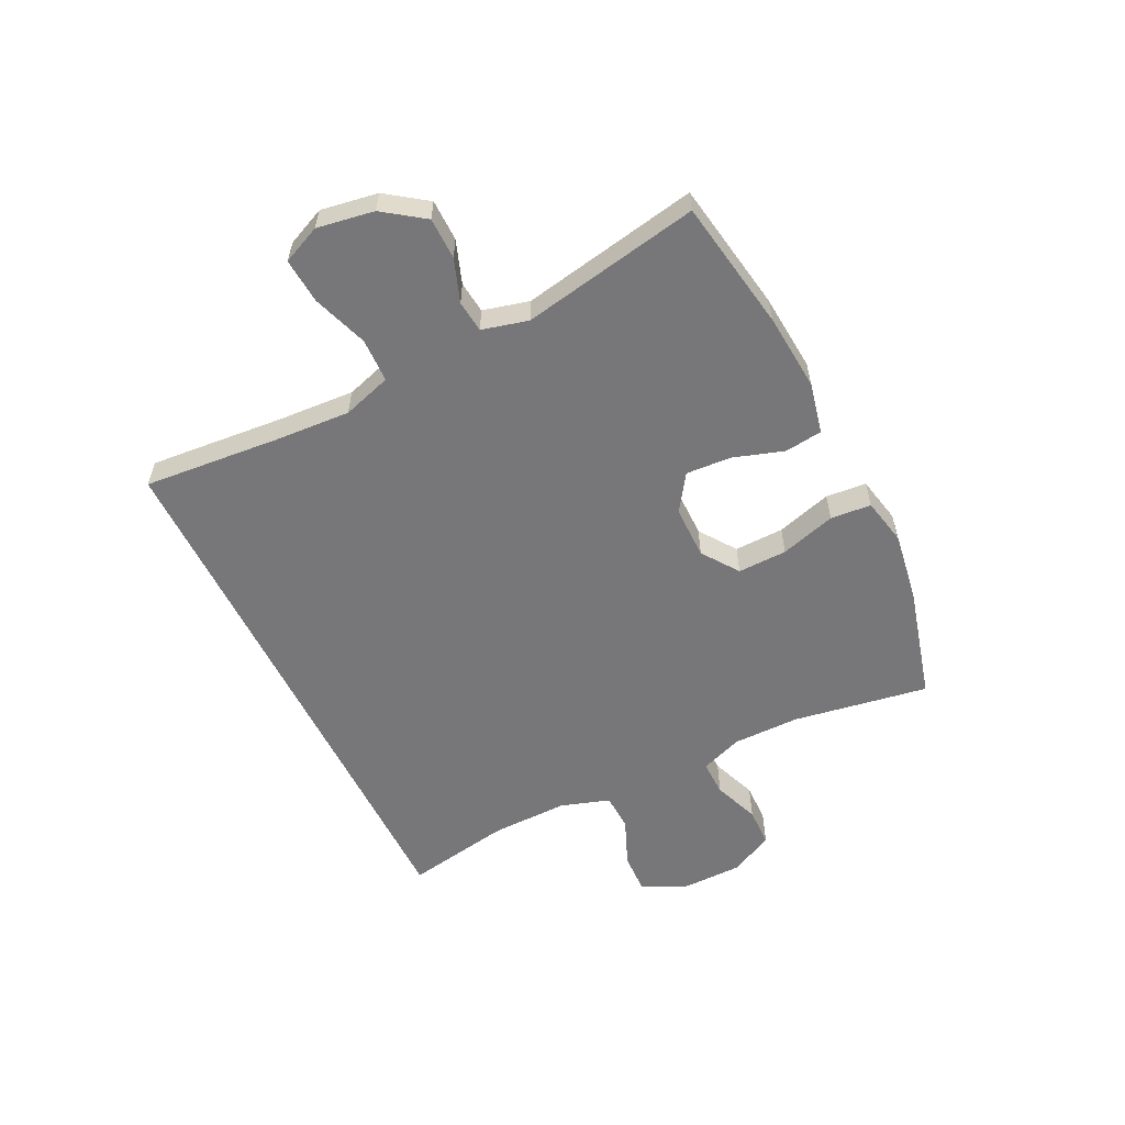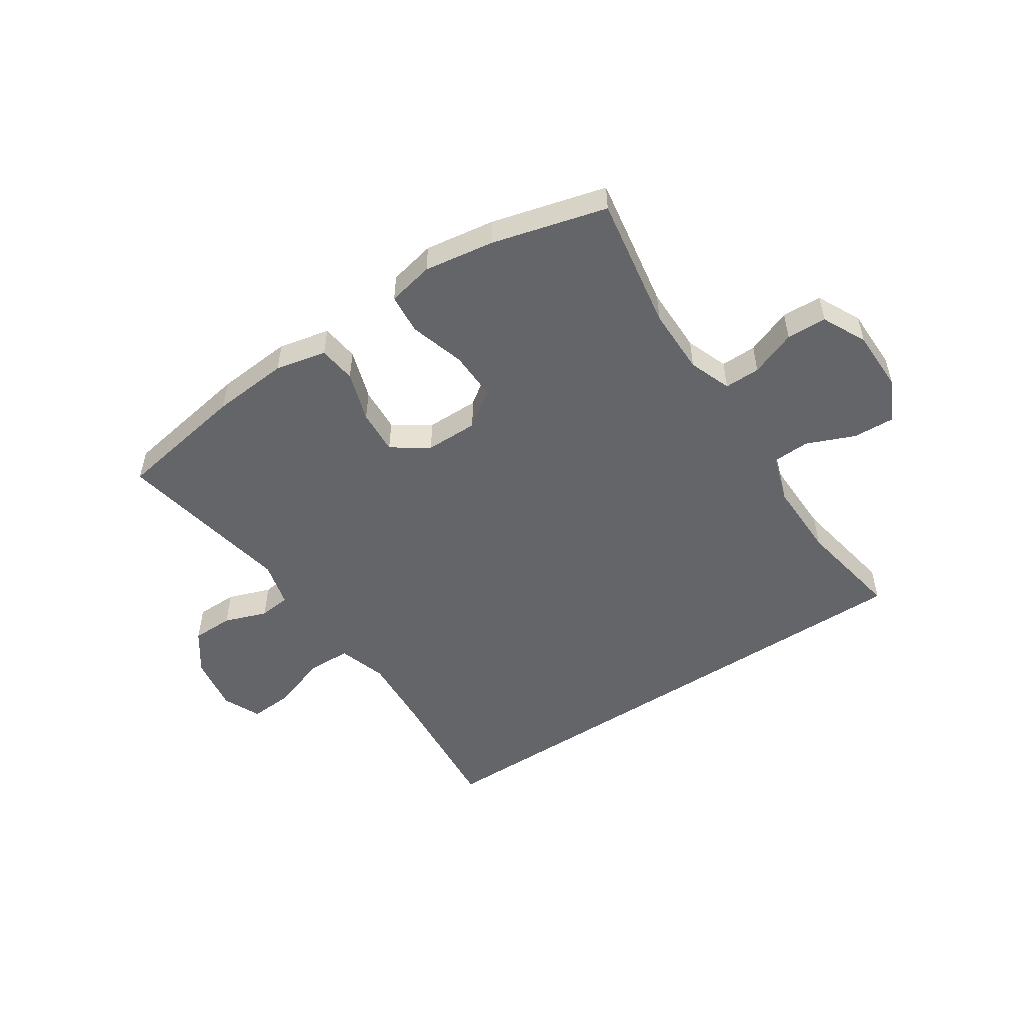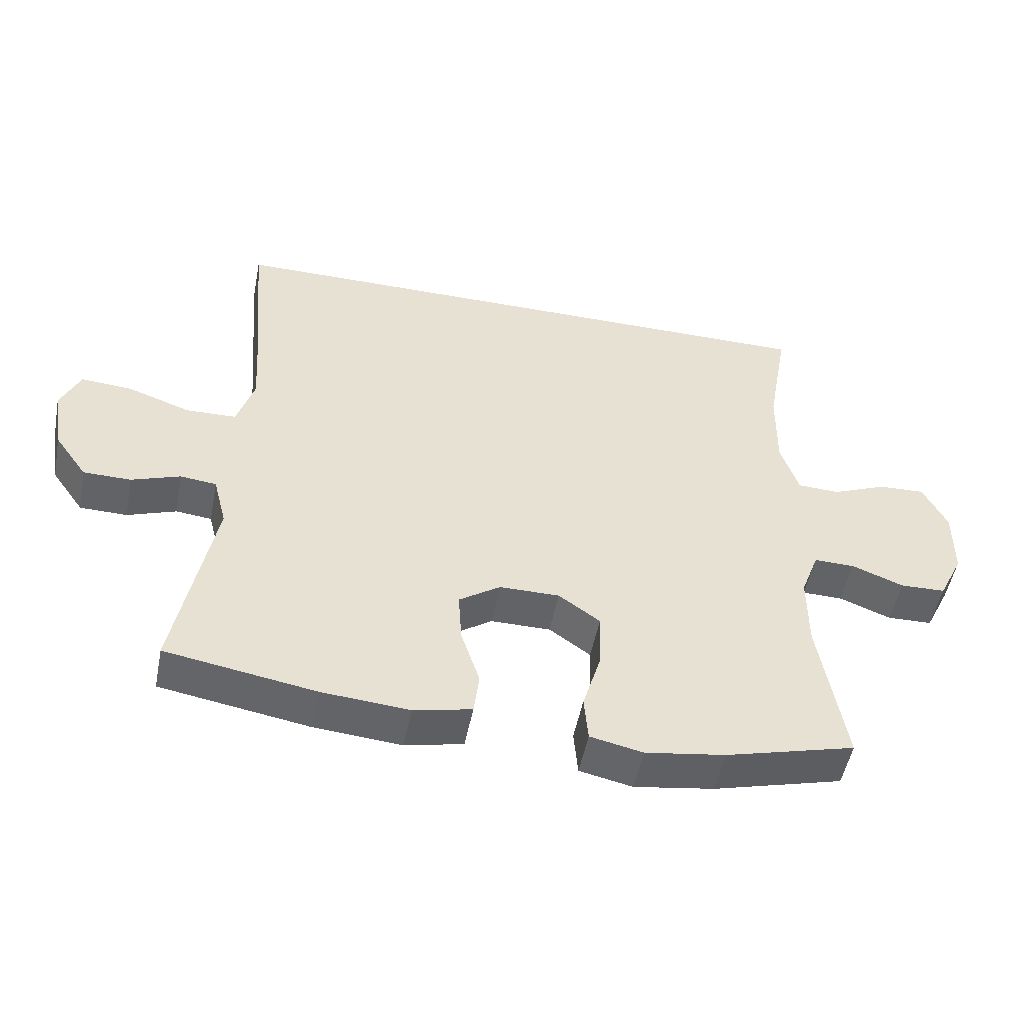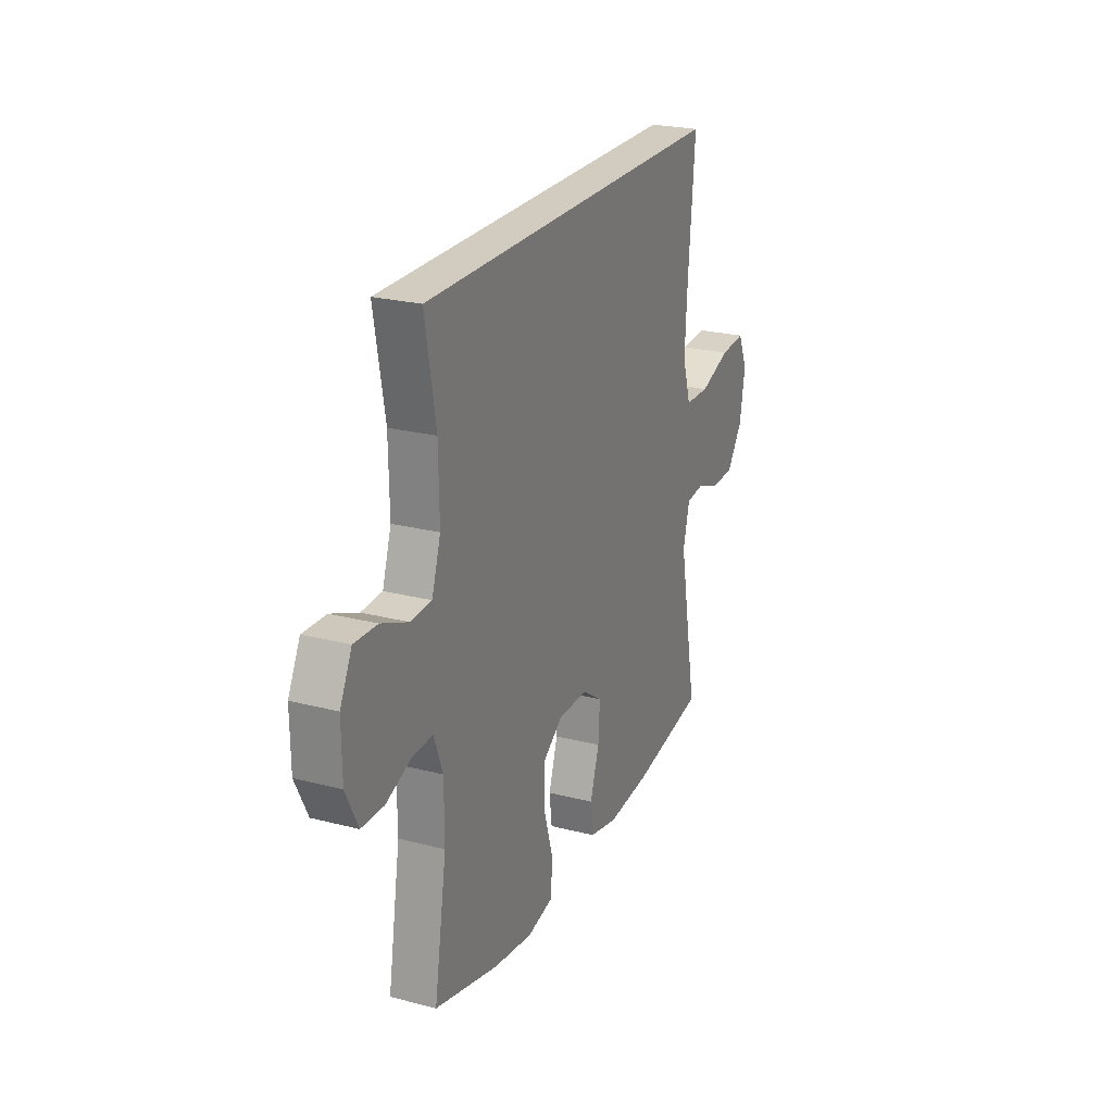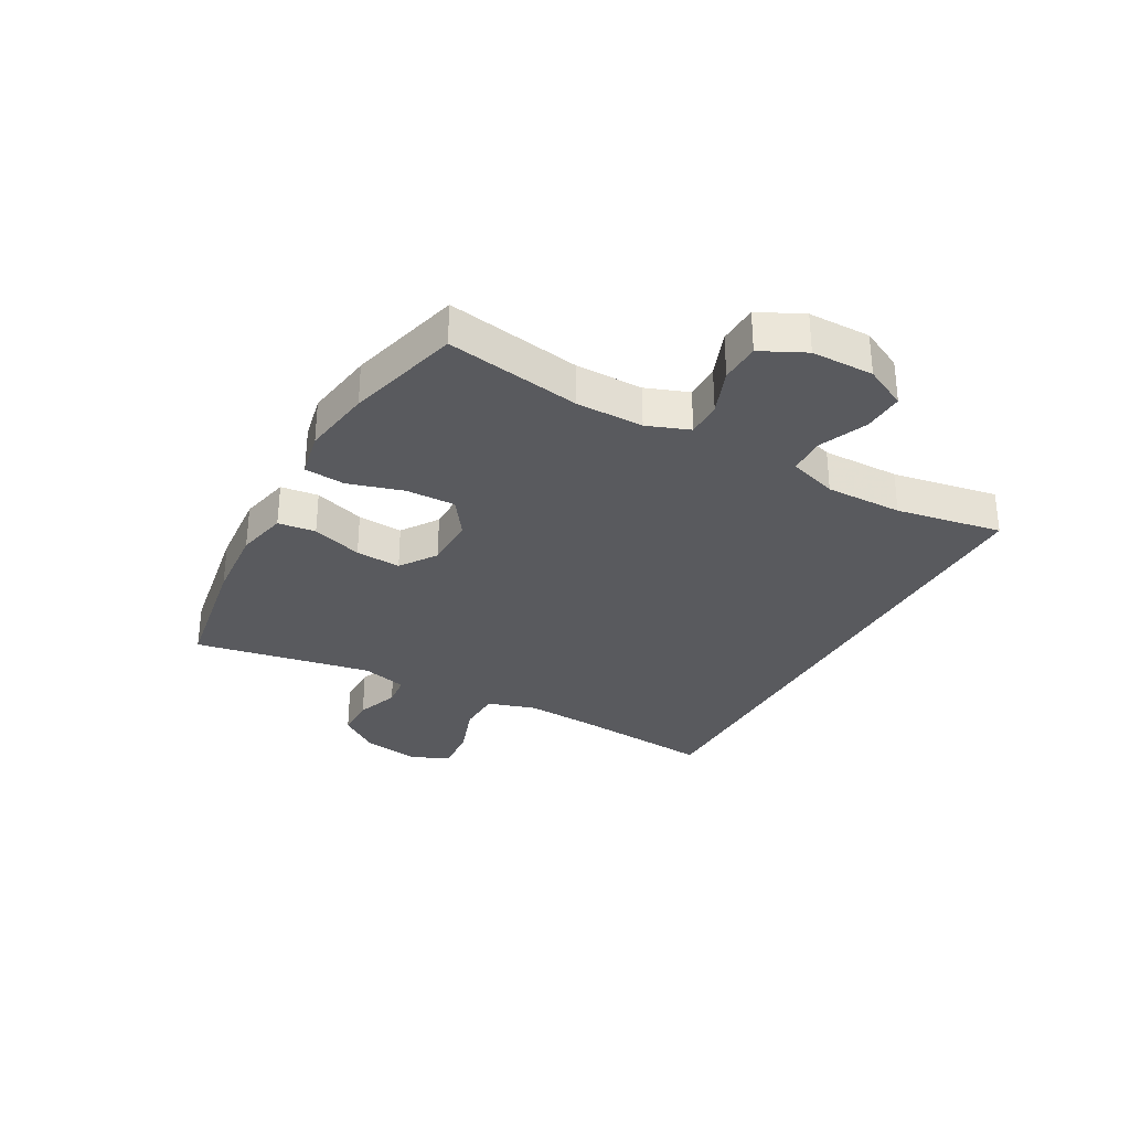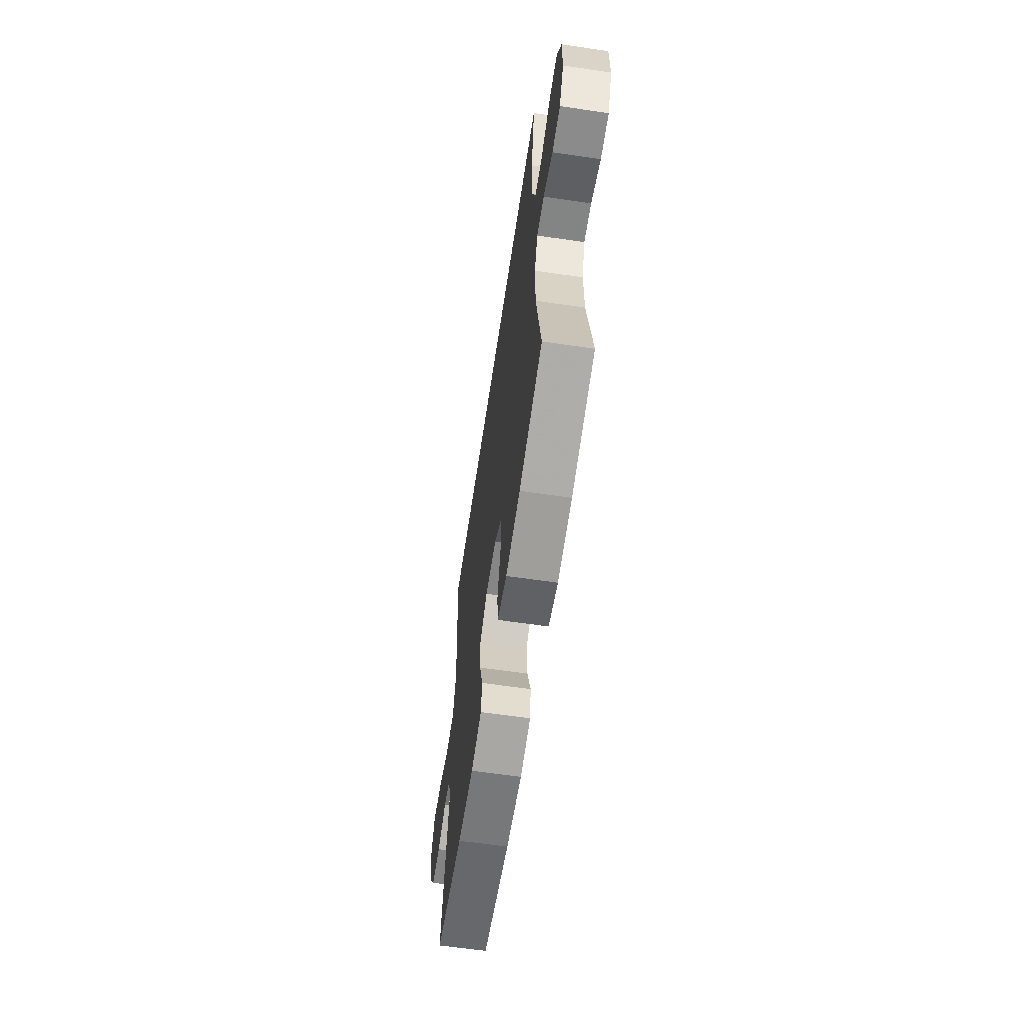
<metadata>
{"format":"obj","ext":"obj","renderer":"f3d","projection":"perspective","resolution":1024,"background":"white","views":[{"elev":-57.2,"azim":116.1,"up":"+Y"},{"elev":-51.6,"azim":-146.5,"up":"+Y"},{"elev":-50.9,"azim":169.0,"up":"+Z"},{"elev":23.9,"azim":-66.7,"up":"+Z"},{"elev":-31.3,"azim":-119.1,"up":"+Y"},{"elev":-62.2,"azim":-98.5,"up":"+Z"}]}
</metadata>
<code>
v 0.5 0.07 -0.5
v 0.276 0.07 -0.538
v 0.145 0.07 -0.549
v 0.058 0.07 -0.53
v 0.05 0.07 -0.466
v 0.078 0.07 -0.38
v 0.083 0.07 -0.303
v 0.021 0.07 -0.261
v -0.069 0.07 -0.261
v -0.131 0.07 -0.305
v -0.129 0.07 -0.389
v -0.101 0.07 -0.483
v -0.107 0.07 -0.552
v -0.186 0.07 -0.569
v -0.306 0.07 -0.551
v -0.5 0.07 -0.5
v -0.462 0.07 -0.27
v -0.462 0.07 -0.156
v -0.489 0.07 -0.084
v -0.55 0.07 -0.085
v -0.628 0.07 -0.115
v -0.696 0.07 -0.113
v -0.733 0.07 -0.038
v -0.734 0.07 0.068
v -0.698 0.07 0.14
v -0.628 0.07 0.137
v -0.546 0.07 0.103
v -0.483 0.07 0.106
v -0.456 0.07 0.189
v -0.458 0.07 0.32
v -0.49 0.07 0.5
v 0.453 0.07 0.5
v 0.433 0.07 0.268
v 0.425 0.07 0.139
v 0.451 0.07 0.056
v 0.526 0.07 0.054
v 0.62 0.07 0.087
v 0.697 0.07 0.093
v 0.726 0.07 0.028
v 0.71 0.07 -0.069
v 0.661 0.07 -0.138
v 0.59 0.07 -0.139
v 0.517 0.07 -0.113
v 0.463 0.07 -0.119
v 0.443 0.07 -0.197
v 0.5 0 -0.5
v 0.276 0 -0.538
v 0.145 0 -0.549
v 0.058 0 -0.53
v 0.05 0 -0.466
v 0.078 0 -0.38
v 0.083 0 -0.303
v 0.021 0 -0.261
v -0.069 0 -0.261
v -0.131 0 -0.305
v -0.129 0 -0.389
v -0.101 0 -0.483
v -0.107 0 -0.552
v -0.186 0 -0.569
v -0.306 0 -0.551
v -0.5 0 -0.5
v -0.462 0 -0.27
v -0.462 0 -0.156
v -0.489 0 -0.084
v -0.55 0 -0.085
v -0.628 0 -0.115
v -0.696 0 -0.113
v -0.733 0 -0.038
v -0.734 0 0.068
v -0.698 0 0.14
v -0.628 0 0.137
v -0.546 0 0.103
v -0.483 0 0.106
v -0.456 0 0.189
v -0.458 0 0.32
v -0.49 0 0.5
v 0.453 0 0.5
v 0.433 0 0.268
v 0.425 0 0.139
v 0.451 0 0.056
v 0.526 0 0.054
v 0.62 0 0.087
v 0.697 0 0.093
v 0.726 0 0.028
v 0.71 0 -0.069
v 0.661 0 -0.138
v 0.59 0 -0.139
v 0.517 0 -0.113
v 0.463 0 -0.119
v 0.443 0 -0.197
f 41 42 43
f 40 41 43
f 39 40 43
f 38 39 43
f 37 38 43
f 36 37 43
f 35 36 43 44
f 34 35 44 45
f 30 31 32 33
f 29 30 33 34
f 28 29 34 45
f 25 26 27
f 24 25 27
f 23 24 27
f 22 23 27
f 21 22 27
f 20 21 27
f 19 20 27 28
f 18 19 28 45
f 15 16 17
f 14 15 17
f 13 14 17
f 12 13 17
f 11 12 17
f 10 11 17 18
f 9 10 18
f 8 9 18 45
f 4 5 6
f 3 4 6
f 2 3 6
f 1 2 6
f 45 1 6
f 45 6 7
f 7 8 45
f 88 87 86
f 88 86 85
f 88 85 84
f 88 84 83
f 88 83 82
f 88 82 81
f 89 88 81 80
f 90 89 80 79
f 78 77 76 75
f 79 78 75 74
f 90 79 74 73
f 72 71 70
f 72 70 69
f 72 69 68
f 72 68 67
f 72 67 66
f 72 66 65
f 73 72 65 64
f 90 73 64 63
f 62 61 60
f 62 60 59
f 62 59 58
f 62 58 57
f 62 57 56
f 63 62 56 55
f 63 55 54
f 90 63 54 53
f 51 50 49
f 51 49 48
f 51 48 47
f 51 47 46
f 51 46 90
f 52 51 90
f 90 53 52
f 1 46 47 2
f 2 47 48 3
f 3 48 49 4
f 4 49 50 5
f 5 50 51 6
f 6 51 52 7
f 7 52 53 8
f 8 53 54 9
f 9 54 55 10
f 10 55 56 11
f 11 56 57 12
f 12 57 58 13
f 13 58 59 14
f 14 59 60 15
f 15 60 61 16
f 16 61 62 17
f 17 62 63 18
f 18 63 64 19
f 19 64 65 20
f 20 65 66 21
f 21 66 67 22
f 22 67 68 23
f 23 68 69 24
f 24 69 70 25
f 25 70 71 26
f 26 71 72 27
f 27 72 73 28
f 28 73 74 29
f 29 74 75 30
f 30 75 76 31
f 31 76 77 32
f 32 77 78 33
f 33 78 79 34
f 34 79 80 35
f 35 80 81 36
f 36 81 82 37
f 37 82 83 38
f 38 83 84 39
f 39 84 85 40
f 40 85 86 41
f 41 86 87 42
f 42 87 88 43
f 43 88 89 44
f 44 89 90 45
f 45 90 46 1

</code>
